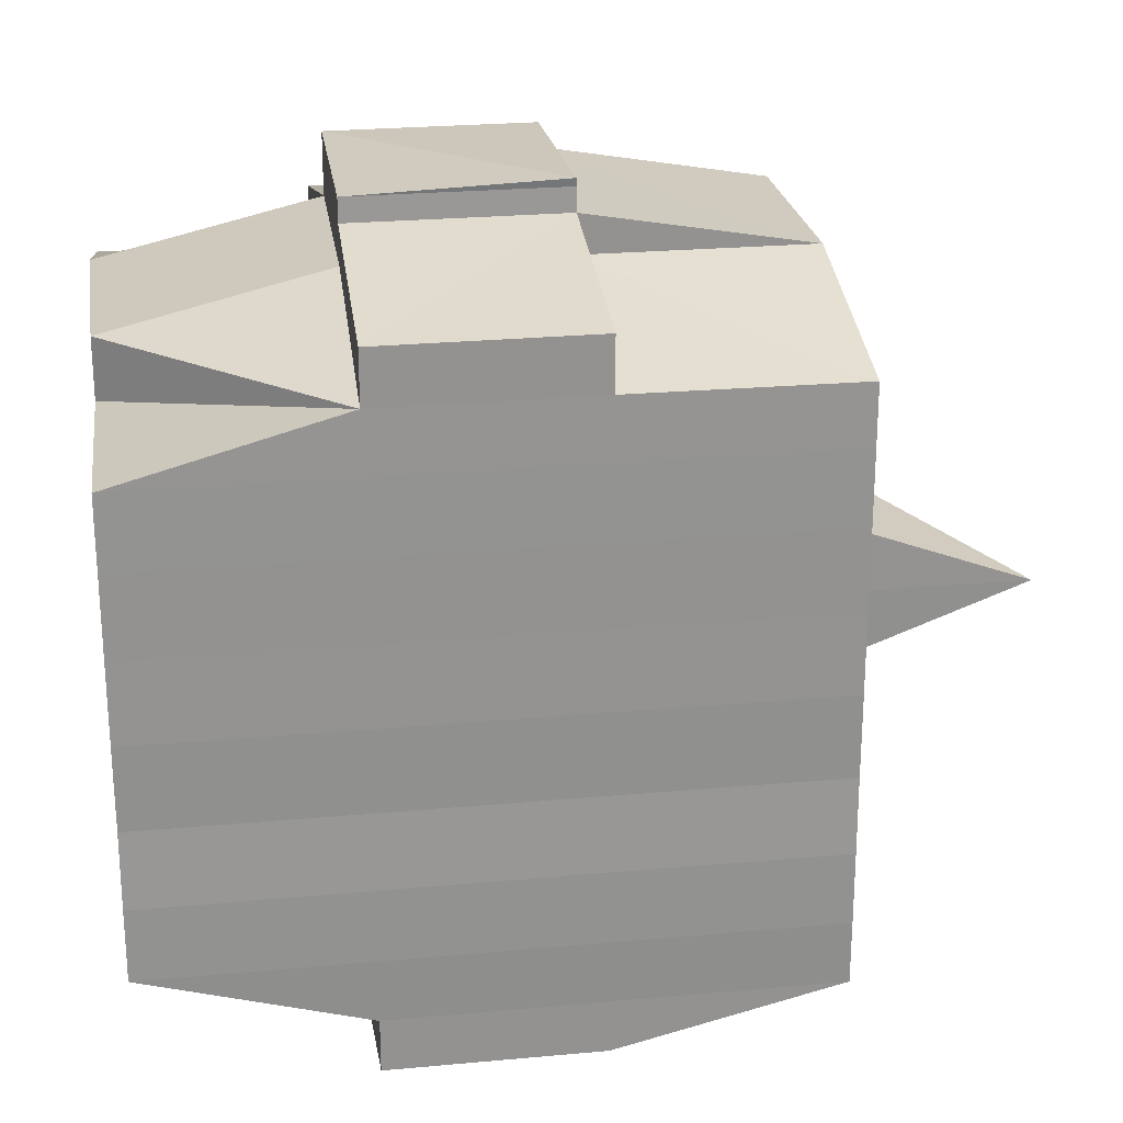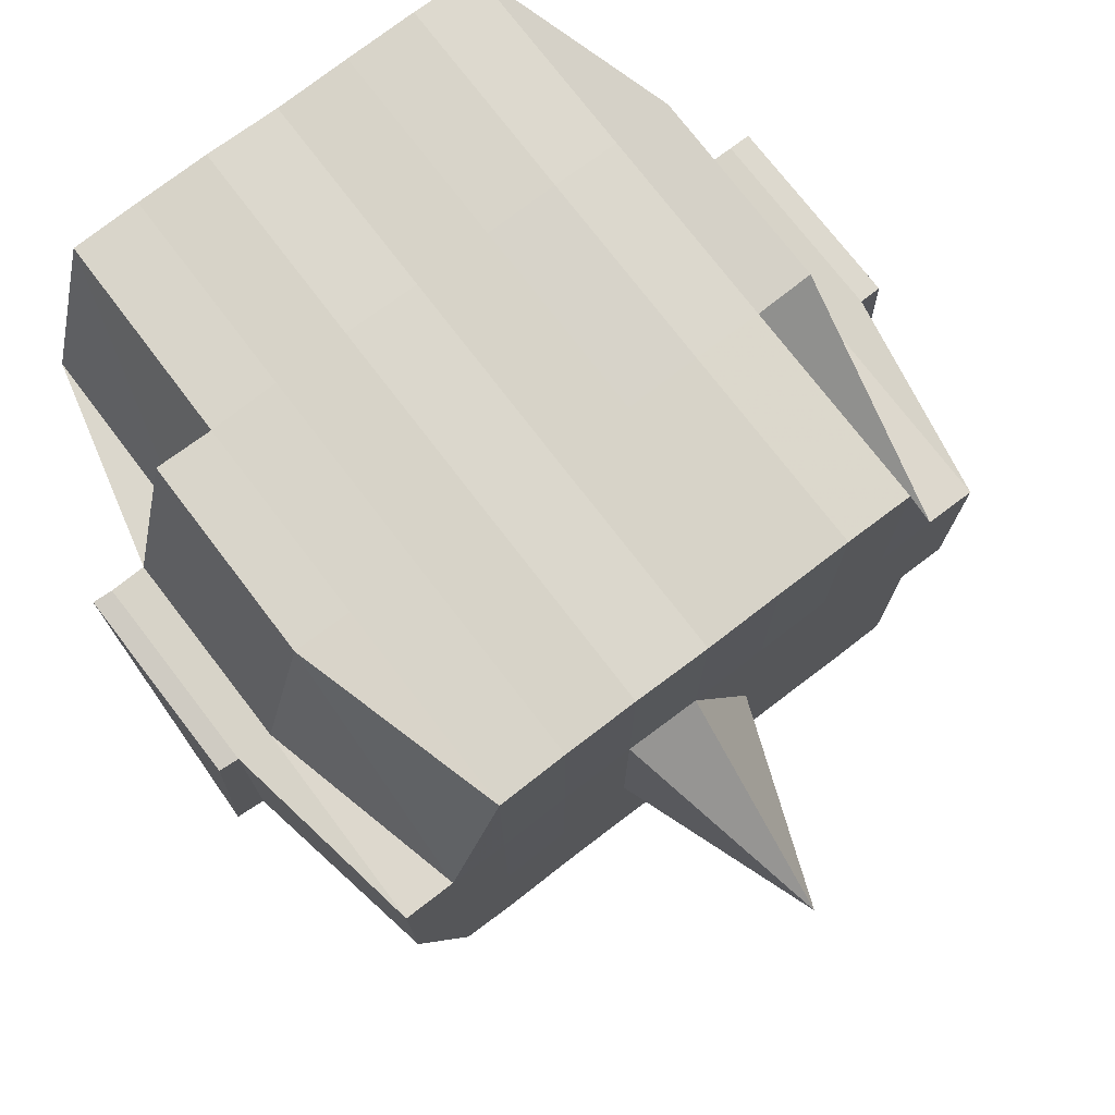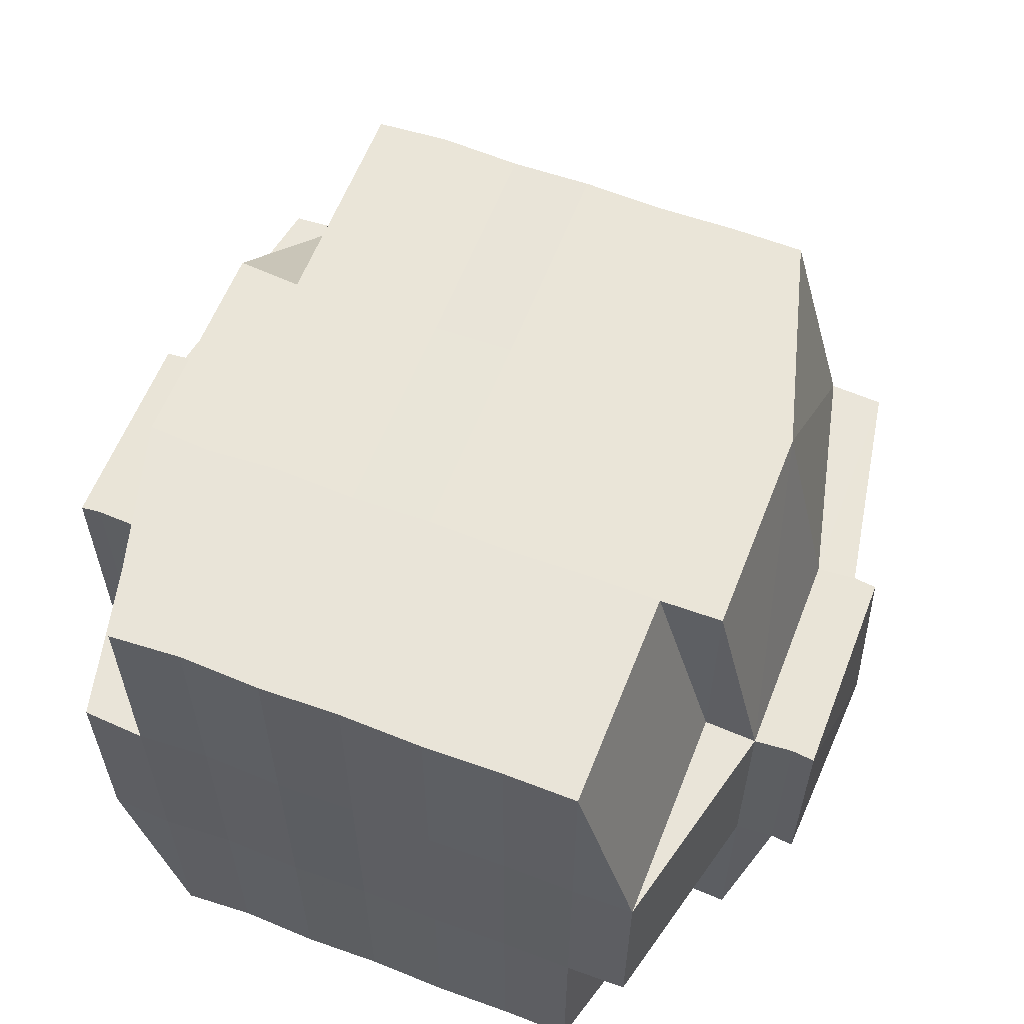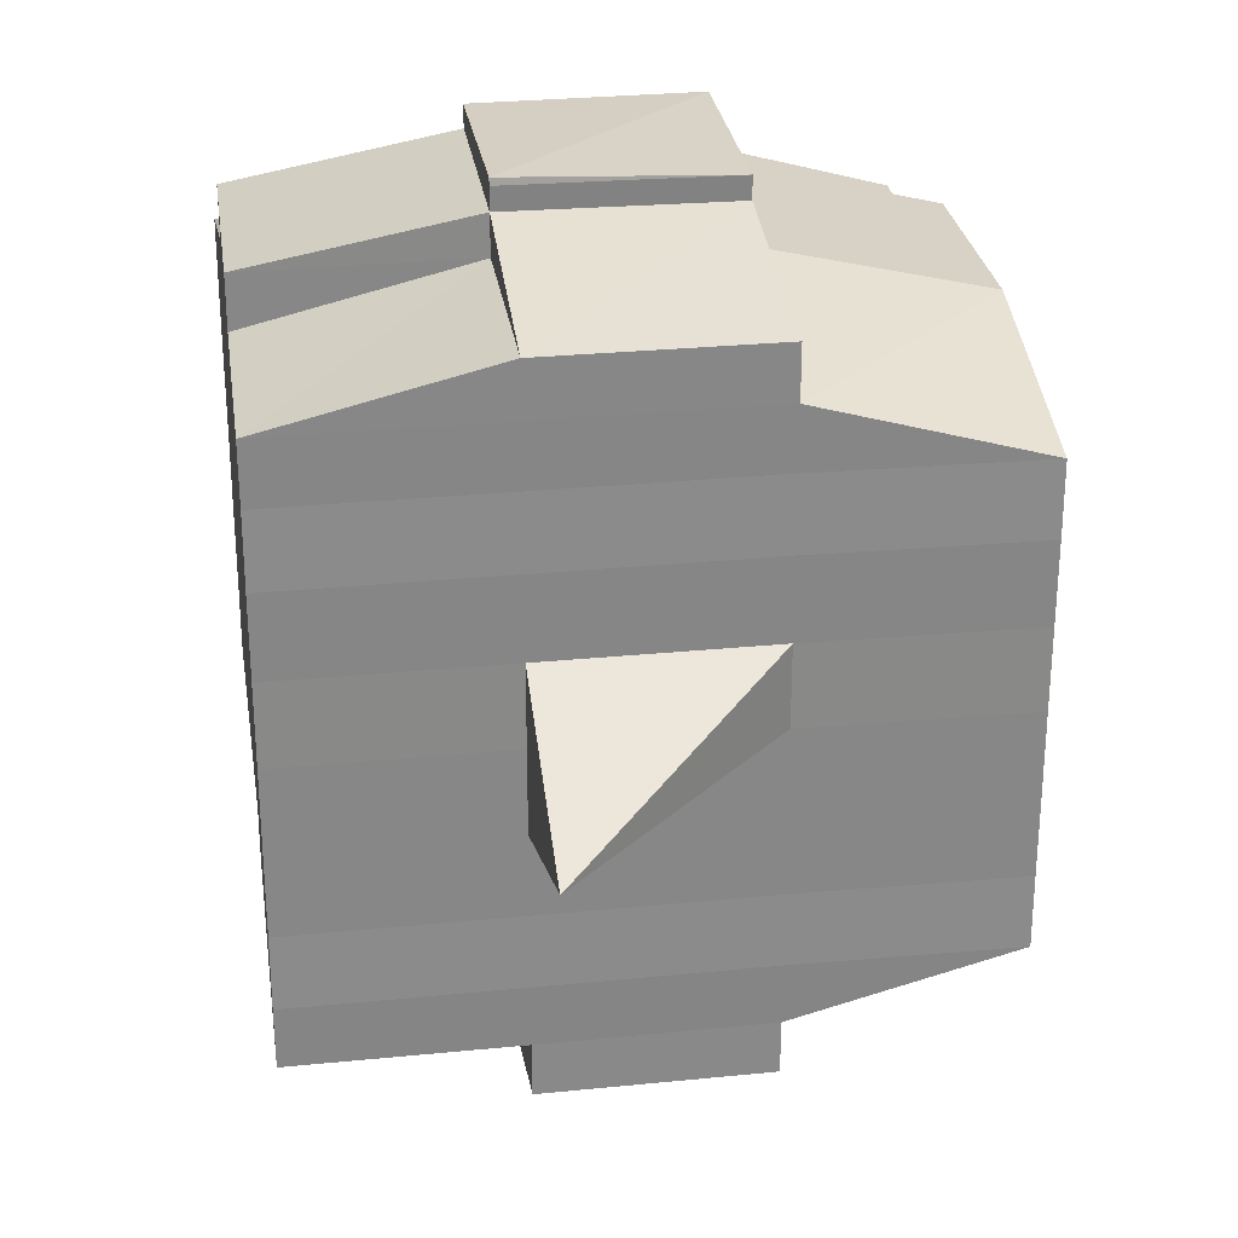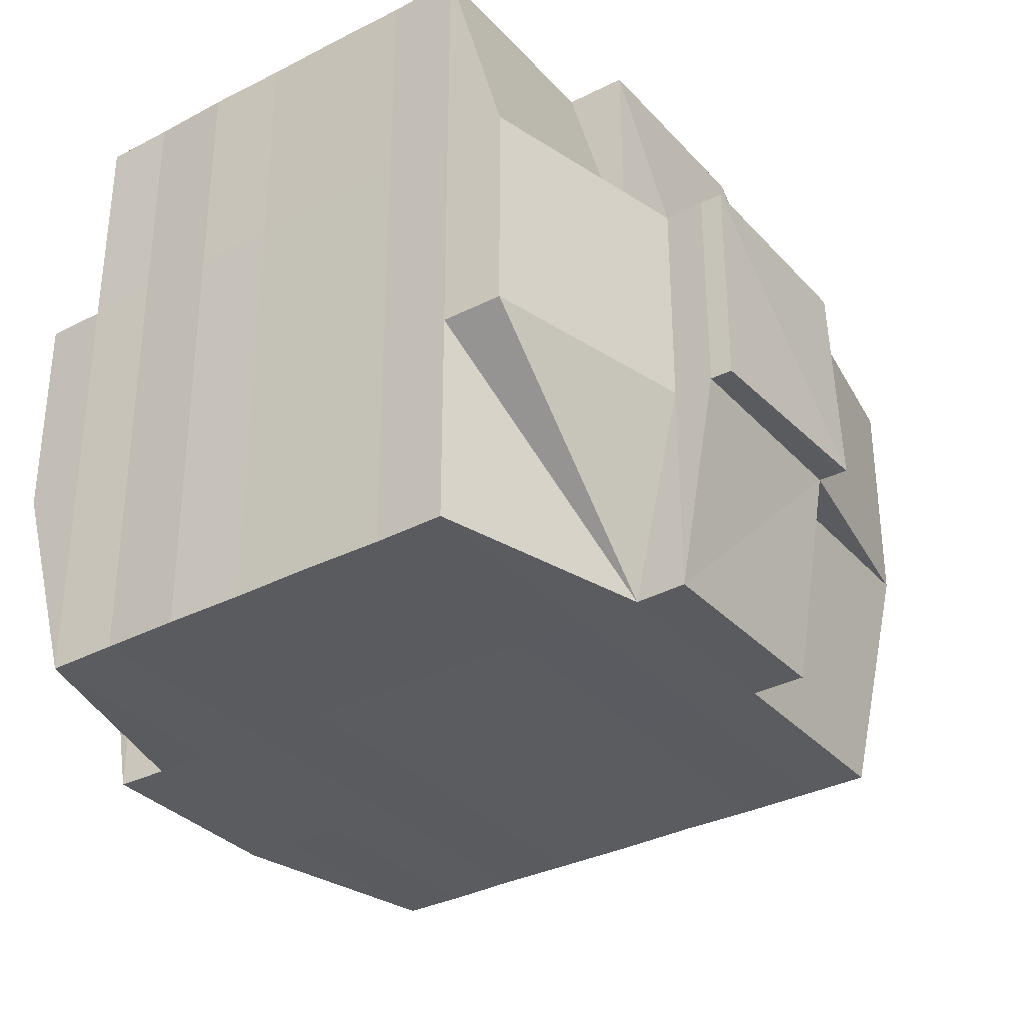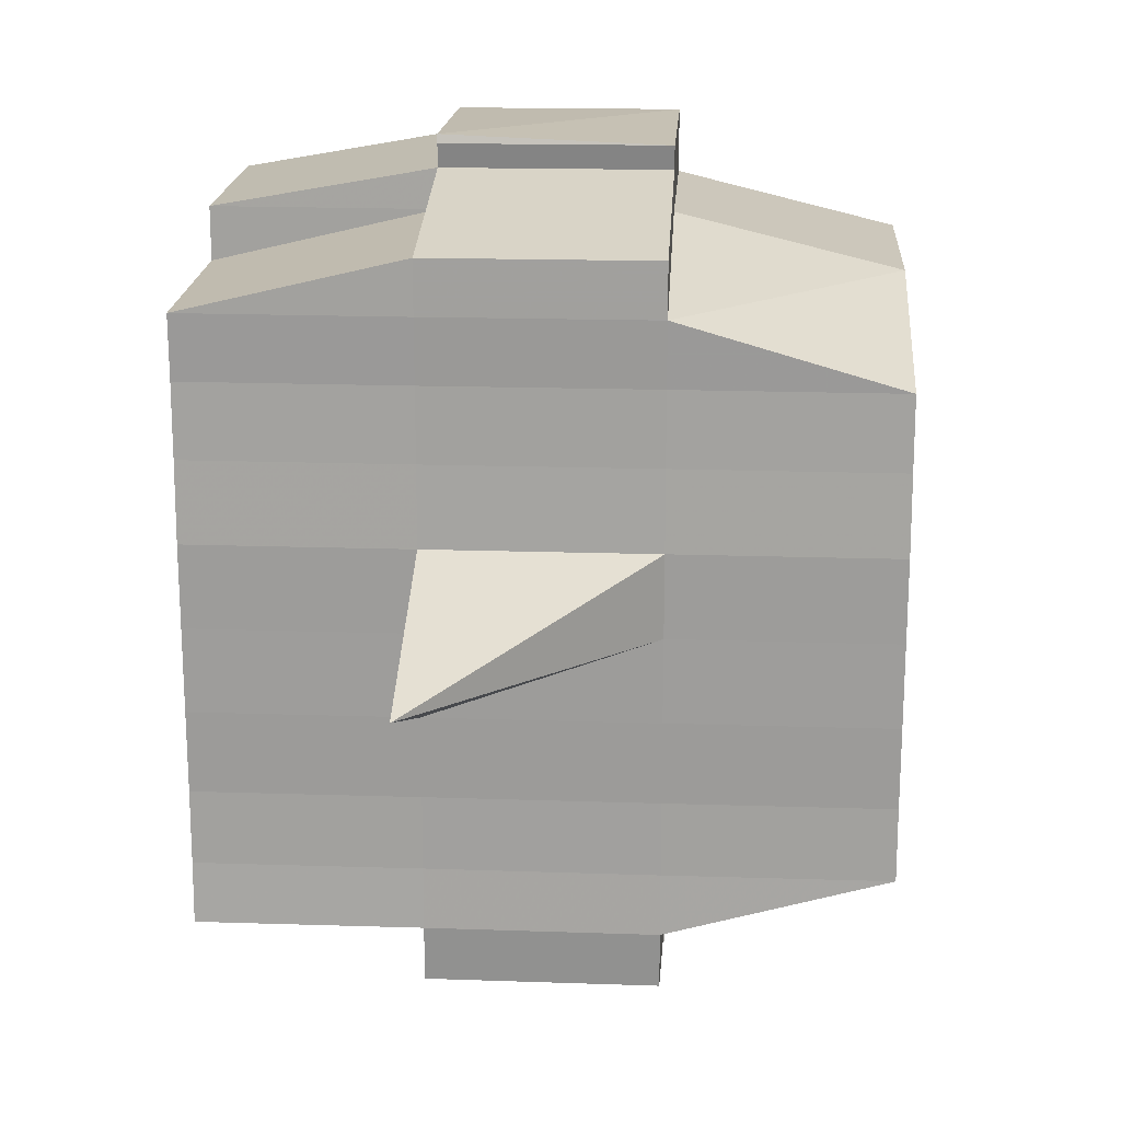
<metadata>
{"format":"obj","ext":"obj","renderer":"f3d","projection":"perspective","resolution":1024,"background":"white","views":[{"elev":23.8,"azim":-8.5,"up":"+Z"},{"elev":74.9,"azim":52.7,"up":"+Y"},{"elev":59.7,"azim":-68.8,"up":"+Y"},{"elev":27.7,"azim":81.7,"up":"+Z"},{"elev":-33.4,"azim":-54.7,"up":"+Y"},{"elev":18.3,"azim":93.5,"up":"+Z"}]}
</metadata>
<code>
o 1355
v 2229 1854 10.15
v 2229 1854 10.15
v 2229 1854 10.15
v 2229 1854 10.15
v 2229 1854 10.15
v 2229 1854 10.15
v 2229 1854 10.15
v 2229 1854 10.15
v 2229 1854 10.15
v 2229 1854 10.15
v 2229 1854 10.15
v 2229 1854 10.15
v 2229 1854 10.15
v 2229 1854 10.15
v 2229 1854 10.15
v 2229 1854 10.15
v 2229 1854 10.15
v 2229 1854 10.15
v 2229 1854 10.15
v 2229 1854 10.15
v 2229 1854 10.15
v 2229 1854 10.15
v 2229 1854 10.15
v 2229 1854 10.15
v 2229 1854 10.14
v 2229 1854 10.15
v 2229 1854 10.15
v 2229 1854 10.15
v 2229 1854 10.15
v 2229 1854 10.15
v 2229 1854 10.14
v 2229 1854 10.14
v 2229 1854 10.14
v 2229 1854 10.14
v 2229 1854 10.14
v 2229 1854 10.13
v 2229 1854 10.14
v 2229 1854 10.14
v 2229 1854 10.14
v 2229 1854 10.14
v 2229 1854 10.14
v 2229 1854 10.15
v 2229 1854 10.14
v 2229 1854 10.14
v 2229 1854 10.14
v 2229 1854 10.14
v 2229 1854 10.13
v 2229 1854 10.14
v 2229 1854 10.14
v 2229 1854 10.14
v 2229 1854 10.14
v 2229 1854 10.13
v 2229 1854 10.13
v 2229 1854 10.14
v 2229 1854 10.13
v 2229 1854 10.13
v 2229 1854 10.13
v 2229 1854 10.12
v 2229 1854 10.13
v 2229 1854 10.12
v 2229 1854 10.12
v 2229 1854 10.13
v 2229 1854 10.13
v 2229 1854 10.12
v 2229 1854 10.13
v 2229 1854 10.12
v 2229 1854 10.12
v 2229 1854 10.13
v 2229 1854 10.12
v 2229 1854 10.12
v 2229 1854 10.12
v 2229 1854 10.12
v 2229 1854 10.12
v 2229 1854 10.12
v 2229 1854 10.12
v 2229 1854 10.12
v 2229 1854 10.12
v 2229 1854 10.12
v 2229 1854 10.12
v 2229 1854 10.12
v 2229 1854 10.12
v 2229 1854 10.12
v 2229 1854 10.12
v 2229 1854 10.12
v 2229 1854 10.12
v 2229 1854 10.12
v 2229 1854 10.12
v 2229 1854 10.12
v 2229 1854 10.12
v 2229 1854 10.12
v 2229 1854 10.12
v 2229 1854 10.12
v 2229 1854 10.12
v 2229 1854 10.12
v 2229 1854 10.12
v 2229 1854 10.12
v 2229 1854 10.12
v 2229 1854 10.12
v 2229 1854 10.12
v 2229 1854 10.12
v 2229 1854 10.12
v 2229 1854 10.12
v 2229 1854 10.12
v 2229 1854 10.12
v 2229 1854 10.12
v 2229 1854 10.12
v 2229 1854 10.12
v 2229 1854 10.12
v 2229 1854 10.12
v 2229 1854 10.12
v 2229 1854 10.12
v 2229 1854 10.12
v 2229 1854 10.12
v 2229 1854 10.12
v 2229 1854 10.12
v 2229 1854 10.12
v 2229 1854 10.12
v 2229 1854 10.13
v 2229 1854 10.12
v 2229 1854 10.12
v 2229 1854 10.13
v 2229 1854 10.13
v 2229 1854 10.13
v 2229 1854 10.13
v 2229 1854 10.12
v 2229 1854 10.13
v 2229 1854 10.13
v 2229 1854 10.14
v 2229 1854 10.13
v 2229 1854 10.13
v 2229 1854 10.13
v 2229 1854 10.14
v 2229 1854 10.14
v 2229 1854 10.14
v 2229 1854 10.14
v 2229 1854 10.14
v 2229 1854 10.14
v 2229 1854 10.14
v 2229 1854 10.14
v 2229 1854 10.14
v 2229 1854 10.14
v 2229 1854 10.14
v 2229 1854 10.15
v 2229 1854 10.14
v 2229 1854 10.15
v 2229 1854 10.15
v 2229 1854 10.15
v 2229 1854 10.15
v 2229 1854 10.15
v 2229 1854 10.15
v 2229 1854 10.15
v 2229 1854 10.15
v 2229 1854 10.15
v 2229 1854 10.15
v 2229 1854 10.15
v 2229 1854 10.14
v 2229 1854 10.15
v 2229 1854 10.14
v 2229 1854 10.15
v 2229 1854 10.15
v 2229 1854 10.15
v 2229 1854 10.15
v 2229 1854 10.15
v 2229 1854 10.15
v 2229 1854 10.15
v 2229 1854 10.15
v 2229 1854 10.15
v 2229 1854 10.15
v 2229 1854 10.15
v 2229 1854 10.15
v 2229 1854 10.15
v 2229 1854 10.15
v 2229 1854 10.15
v 2229 1854 10.15
v 2229 1854 10.15
v 2229 1854 10.15
v 2229 1854 10.15
v 2229 1854 10.15
v 2229 1854 10.15
v 2229 1854 10.15
v 2229 1854 10.15
v 2229 1854 10.15
v 2229 1854 10.15
v 2229 1854 10.15
v 2229 1854 10.15
v 2229 1854 10.15
v 2229 1854 10.15
v 2229 1854 10.15
v 2229 1854 10.15
v 2229 1854 10.15
v 2229 1854 10.15
v 2229 1854 10.15
v 2229 1854 10.15
v 2229 1854 10.15
v 2229 1854 10.15
v 2229 1854 10.15
v 2229 1854 10.15
v 2229 1854 10.15
v 2229 1854 10.15
v 2229 1854 10.14
v 2229 1854 10.14
v 2229 1854 10.14
v 2229 1854 10.14
v 2229 1854 10.15
v 2229 1854 10.14
v 2229 1854 10.14
v 2229 1854 10.14
v 2229 1854 10.14
v 2229 1854 10.14
v 2229 1854 10.14
v 2229 1854 10.14
v 2229 1854 10.13
v 2229 1854 10.14
v 2229 1854 10.14
v 2229 1854 10.14
v 2229 1854 10.13
v 2229 1854 10.13
v 2229 1854 10.13
v 2229 1854 10.13
v 2229 1854 10.14
v 2229 1854 10.13
v 2229 1854 10.12
v 2229 1854 10.13
v 2229 1854 10.13
v 2229 1854 10.13
v 2229 1854 10.12
v 2229 1854 10.12
v 2229 1854 10.12
v 2229 1854 10.12
v 2229 1854 10.13
v 2229 1854 10.12
v 2229 1854 10.12
v 2229 1854 10.12
v 2229 1854 10.12
v 2229 1854 10.12
v 2229 1854 10.12
v 2229 1854 10.12
v 2229 1854 10.12
v 2229 1854 10.12
v 2229 1854 10.12
v 2229 1854 10.12
v 2229 1854 10.12
v 2229 1854 10.12
v 2229 1854 10.12
v 2229 1854 10.12
v 2229 1854 10.12
v 2229 1854 10.13
v 2229 1854 10.12
v 2229 1854 10.12
v 2229 1854 10.12
v 2229 1854 10.12
v 2229 1854 10.12
v 2229 1854 10.12
v 2229 1854 10.12
v 2229 1854 10.12
v 2229 1854 10.12
v 2229 1854 10.12
v 2229 1854 10.12
v 2229 1854 10.12
v 2229 1854 10.12
v 2229 1854 10.12
v 2229 1854 10.12
v 2229 1854 10.13
v 2229 1854 10.13
v 2229 1854 10.13
v 2229 1854 10.13
v 2229 1854 10.12
v 2229 1854 10.13
v 2229 1854 10.14
v 2229 1854 10.13
v 2229 1854 10.13
v 2229 1854 10.14
v 2229 1854 10.14
v 2229 1854 10.14
v 2229 1854 10.14
v 2229 1854 10.14
v 2229 1854 10.13
v 2229 1854 10.13
v 2229 1854 10.14
v 2229 1854 10.14
v 2229 1854 10.14
v 2229 1854 10.14
v 2229 1854 10.14
v 2229 1854 10.14
v 2229 1854 10.14
v 2229 1854 10.15
v 2229 1854 10.14
v 2229 1854 10.14
v 2229 1854 10.15
v 2229 1854 10.15
v 2229 1854 10.15
v 2229 1854 10.15
v 2229 1854 10.15
v 2229 1854 10.15
v 2229 1854 10.15
v 2229 1854 10.15
v 2229 1854 10.15
v 2229 1854 10.15
v 2229 1854 10.15
v 2229 1854 10.15
v 2229 1854 10.15
v 2229 1854 10.15
v 2229 1854 10.15
v 2229 1854 10.15
v 2229 1854 10.15
v 2229 1854 10.15
v 2229 1854 10.15
v 2229 1854 10.15
v 2229 1854 10.15
v 2229 1854 10.15
v 2229 1854 10.15
v 2229 1854 10.15
v 2229 1854 10.14
v 2229 1854 10.14
v 2229 1854 10.14
v 2229 1854 10.14
v 2229 1854 10.13
v 2229 1854 10.12
v 2229 1854 10.12
v 2229 1854 10.12
v 2229 1854 10.12
v 2229 1854 10.12
v 2229 1854 10.12
v 2229 1854 10.12
v 2229 1854 10.12
v 2229 1854 10.12
v 2229 1854 10.12
v 2229 1854 10.12
f 1 2 3
f 4 5 2
f 6 7 3
f 8 9 6
f 10 11 5
f 12 13 4
f 13 14 15
f 16 12 17
f 10 18 19
f 18 20 11
f 21 18 22
f 23 24 18
f 24 25 26
f 27 26 18
f 18 26 28
f 26 29 28
f 29 30 28
f 26 31 29
f 25 32 31
f 33 31 26
f 32 34 35
f 34 36 37
f 38 35 31
f 31 39 29
f 31 35 39
f 29 39 30
f 35 40 39
f 39 41 42
f 40 43 41
f 39 40 44
f 45 46 40
f 46 47 48
f 48 49 43
f 50 48 40
f 40 48 51
f 52 53 49
f 48 52 54
f 55 52 48
f 36 56 55
f 55 57 52
f 56 58 57
f 59 57 55
f 58 60 61
f 57 62 52
f 52 62 63
f 57 61 62
f 64 61 57
f 62 65 53
f 61 66 62
f 66 67 65
f 62 66 68
f 66 69 67
f 61 70 66
f 71 70 61
f 70 72 66
f 71 73 74
f 75 76 69
f 77 78 73
f 79 78 80
f 81 80 82
f 83 84 76
f 85 86 84
f 87 88 83
f 89 90 86
f 88 90 91
f 92 91 93
f 94 87 95
f 96 89 97
f 98 96 99
f 100 98 72
f 97 101 102
f 103 104 101
f 105 103 106
f 107 105 108
f 108 97 109
f 108 102 110
f 111 108 112
f 72 108 113
f 113 108 114
f 72 113 115
f 113 114 116
f 115 113 116
f 116 110 117
f 116 117 118
f 119 120 115
f 115 116 121
f 121 118 122
f 121 116 123
f 124 115 121
f 125 115 124
f 126 119 124
f 124 121 127
f 127 122 128
f 127 121 129
f 130 124 127
f 68 124 130
f 131 126 130
f 130 127 132
f 132 128 133
f 132 127 134
f 135 130 132
f 63 130 135
f 136 131 135
f 135 132 137
f 137 133 138
f 137 132 139
f 140 135 137
f 54 135 140
f 141 136 140
f 140 137 142
f 142 138 143
f 142 137 144
f 145 143 146
f 147 146 148
f 149 150 148
f 151 152 150
f 153 154 147
f 155 142 154
f 156 142 155
f 156 140 142
f 51 140 156
f 157 156 155
f 44 156 157
f 158 141 156
f 159 158 157
f 157 160 161
f 162 161 163
f 162 157 164
f 30 157 162
f 28 30 162
f 28 162 165
f 165 163 166
f 165 162 167
f 168 166 169
f 168 165 170
f 171 165 172
f 173 174 165
f 170 175 176
f 177 178 168
f 179 177 180
f 181 182 175
f 181 183 182
f 184 185 181
f 9 184 186
f 167 181 186
f 186 187 7
f 188 189 187
f 190 191 189
f 192 190 181
f 193 192 181
f 193 194 192
f 192 195 190
f 194 195 192
f 196 194 197
f 195 198 183
f 199 200 194
f 194 201 195
f 144 201 194
f 200 202 201
f 201 203 195
f 195 203 204
f 203 205 198
f 201 206 203
f 139 206 201
f 202 207 206
f 206 208 203
f 208 209 205
f 203 208 210
f 206 211 208
f 134 211 206
f 207 212 211
f 211 213 208
f 213 214 209
f 208 213 215
f 211 216 213
f 129 216 211
f 212 217 216
f 216 218 213
f 218 219 214
f 213 218 220
f 216 221 218
f 217 222 221
f 123 221 216
f 221 223 218
f 223 224 219
f 218 223 225
f 221 226 223
f 227 226 221
f 226 228 223
f 228 229 224
f 223 228 230
f 227 231 232
f 233 234 231
f 235 234 236
f 237 236 238
f 239 240 228
f 240 241 242
f 243 242 228
f 228 242 244
f 242 245 244
f 244 245 246
f 244 246 247
f 242 248 245
f 109 248 242
f 241 249 248
f 249 250 251
f 106 251 248
f 250 252 253
f 248 253 254
f 248 254 255
f 251 93 256
f 257 256 258
f 257 258 259
f 260 95 257
f 261 94 257
f 262 259 263
f 262 257 64
f 245 257 262
f 246 245 262
f 246 262 264
f 264 262 59
f 264 263 265
f 247 246 264
f 266 267 247
f 247 264 268
f 268 265 269
f 268 264 270
f 270 271 272
f 273 272 274
f 275 268 273
f 275 269 276
f 277 247 268
f 277 268 275
f 230 247 277
f 278 266 277
f 279 277 275
f 225 277 279
f 280 278 279
f 279 275 281
f 281 275 38
f 281 276 282
f 283 279 281
f 220 279 283
f 284 280 283
f 283 281 285
f 285 281 33
f 285 282 286
f 287 283 285
f 215 283 287
f 288 284 287
f 287 285 289
f 289 285 27
f 289 286 290
f 291 290 292
f 293 292 294
f 295 296 294
f 297 298 296
f 299 300 293
f 301 289 300
f 302 289 301
f 190 302 301
f 302 287 289
f 210 287 302
f 303 302 304
f 305 288 302
f 306 307 308
f 307 309 310
f 306 311 312
f 313 314 315
f 316 317 314
f 318 319 320
f 321 322 323
f 324 325 326
f 326 327 328

</code>
